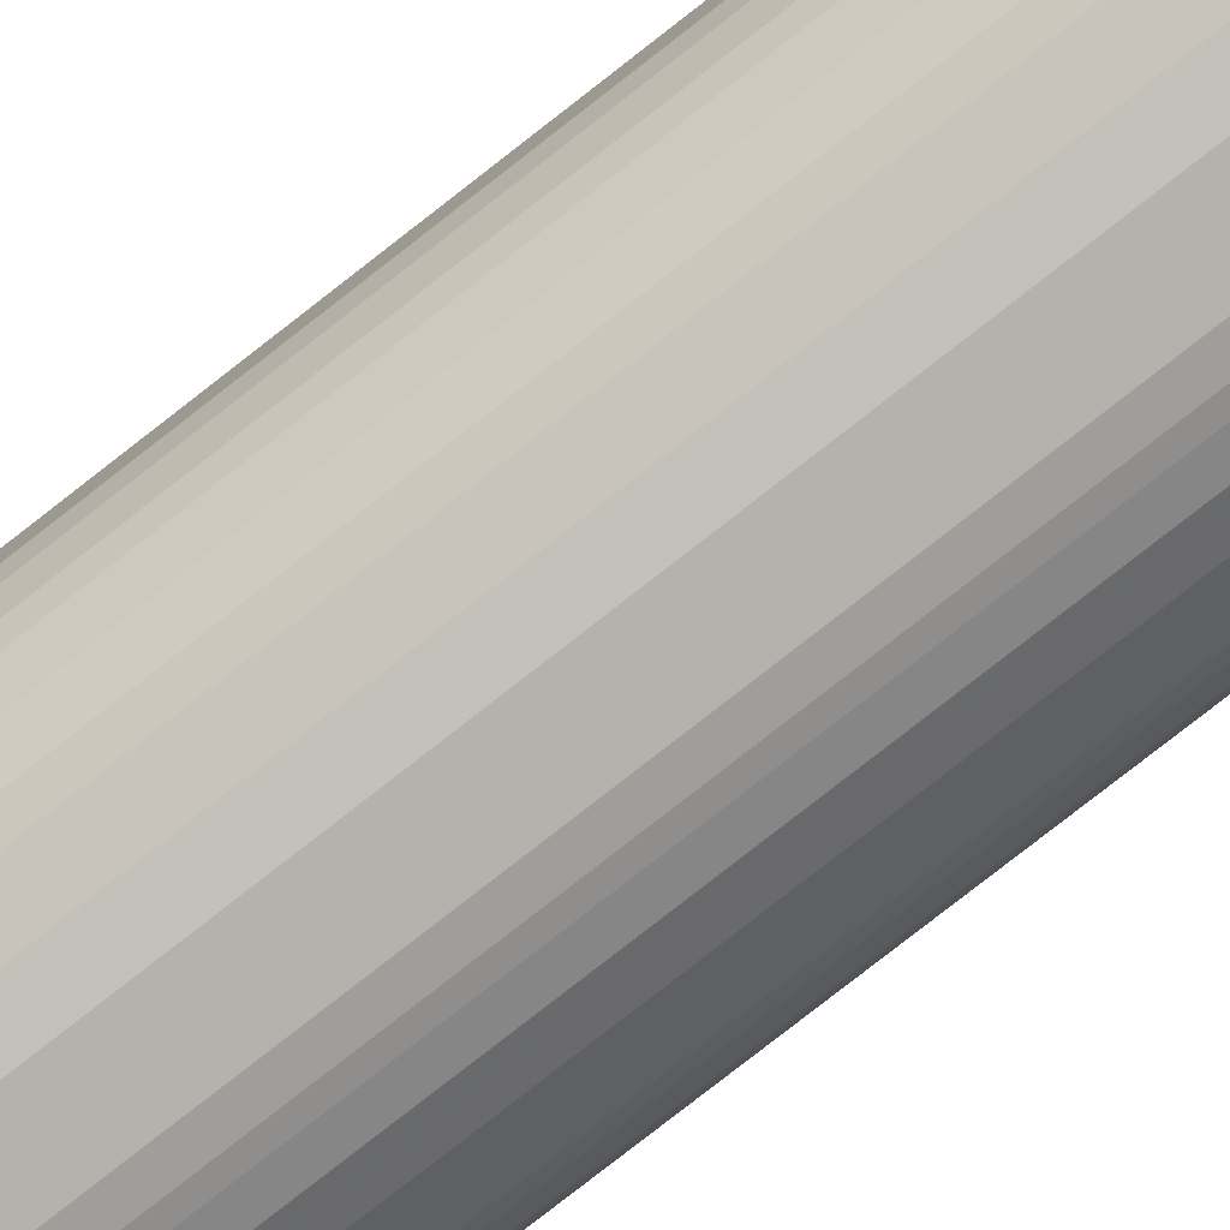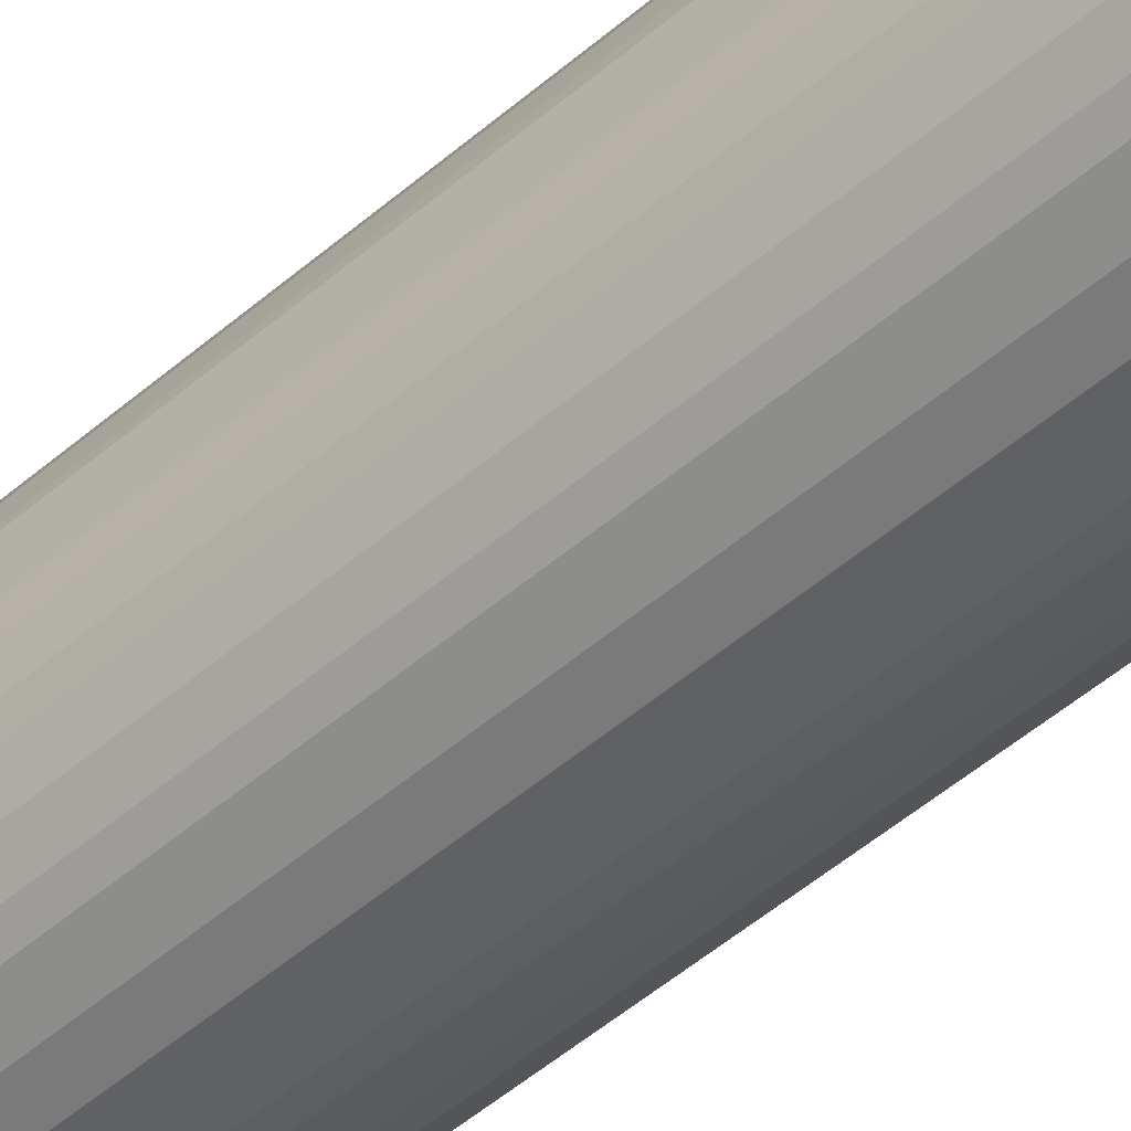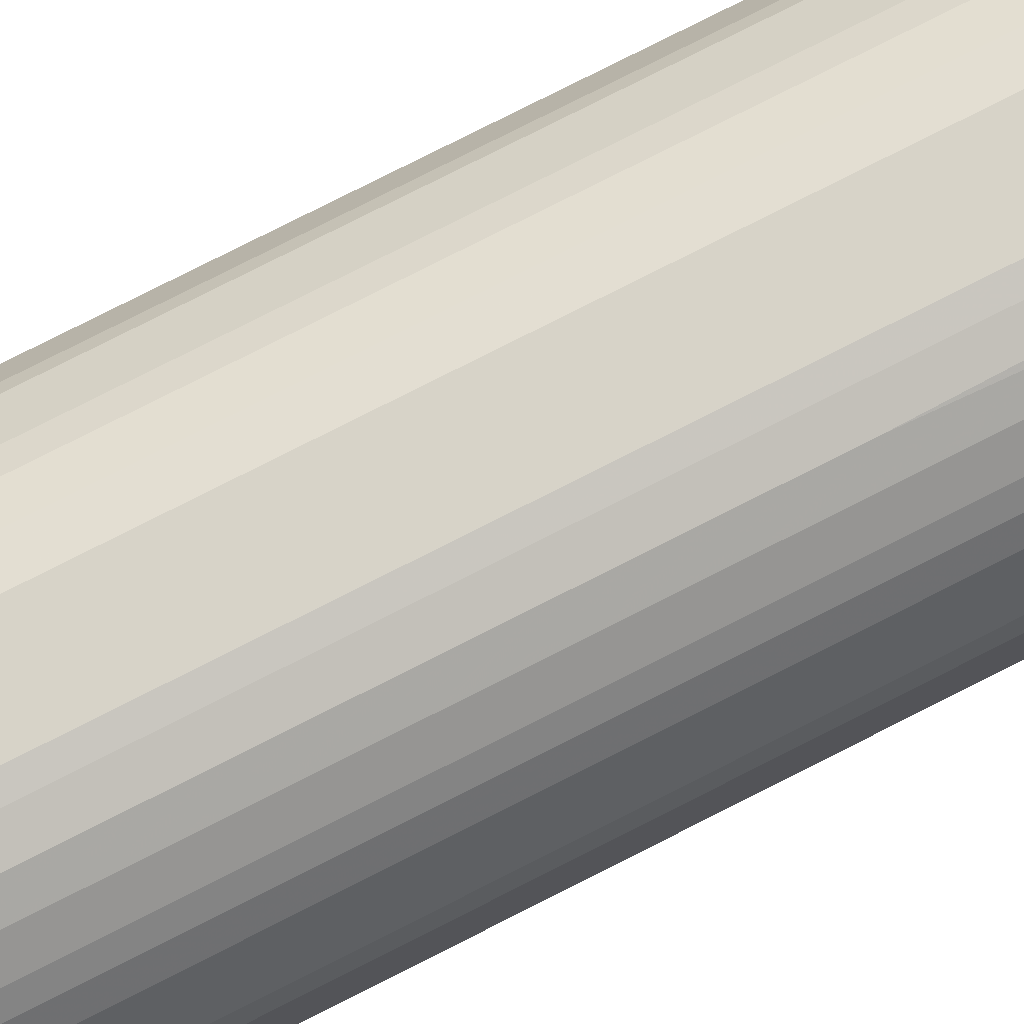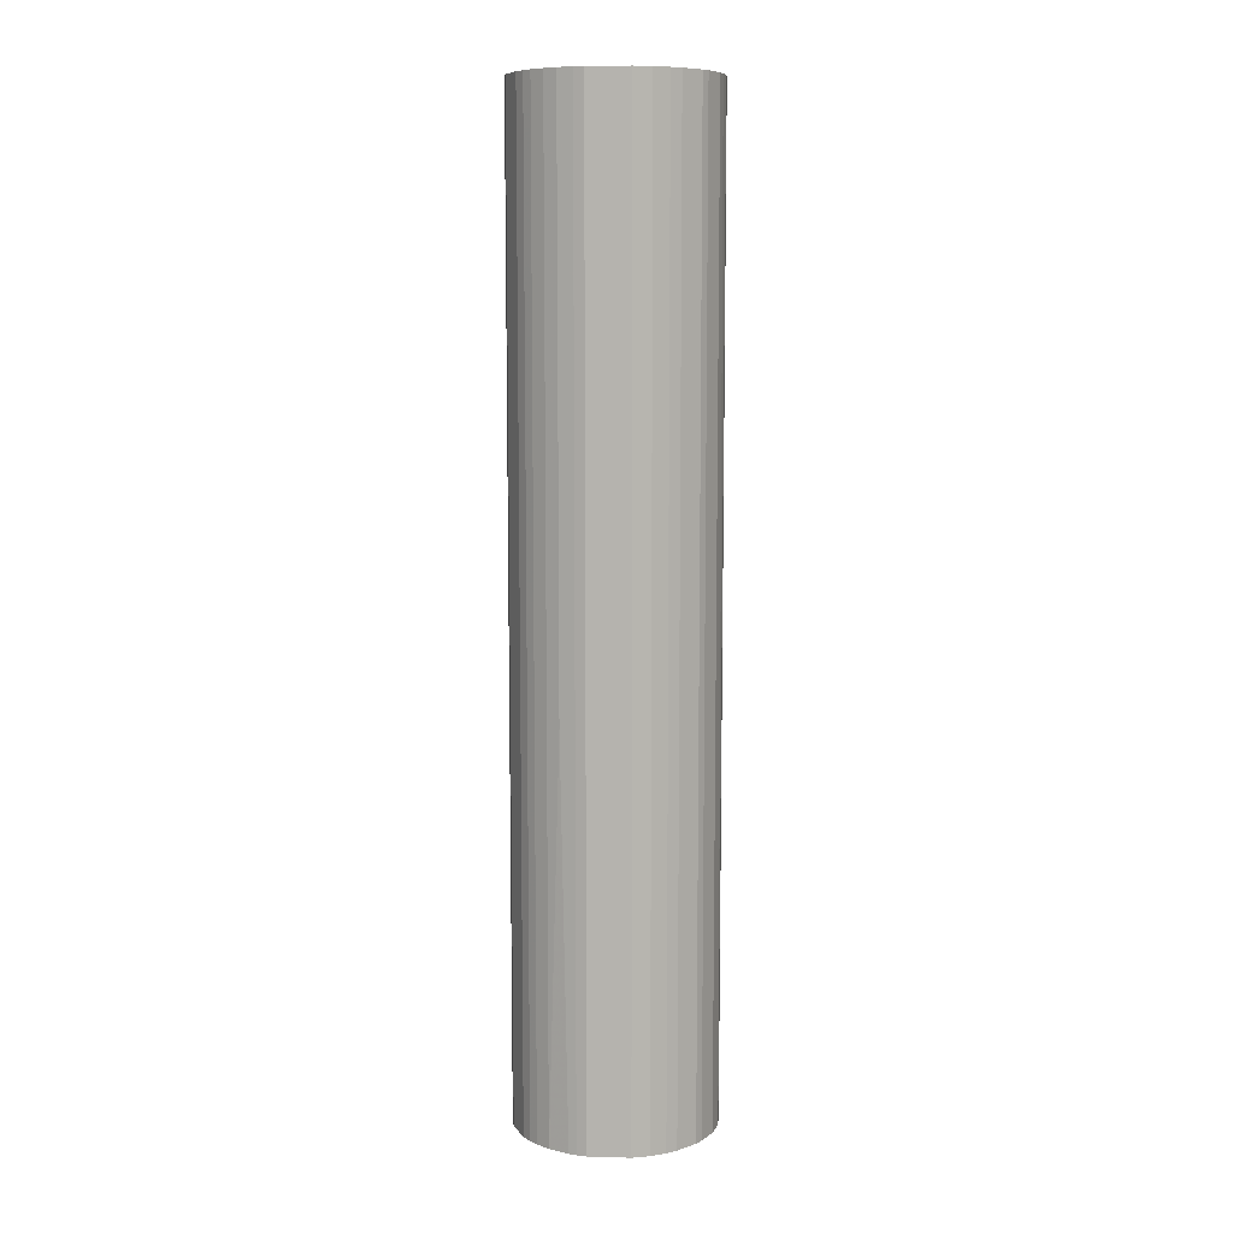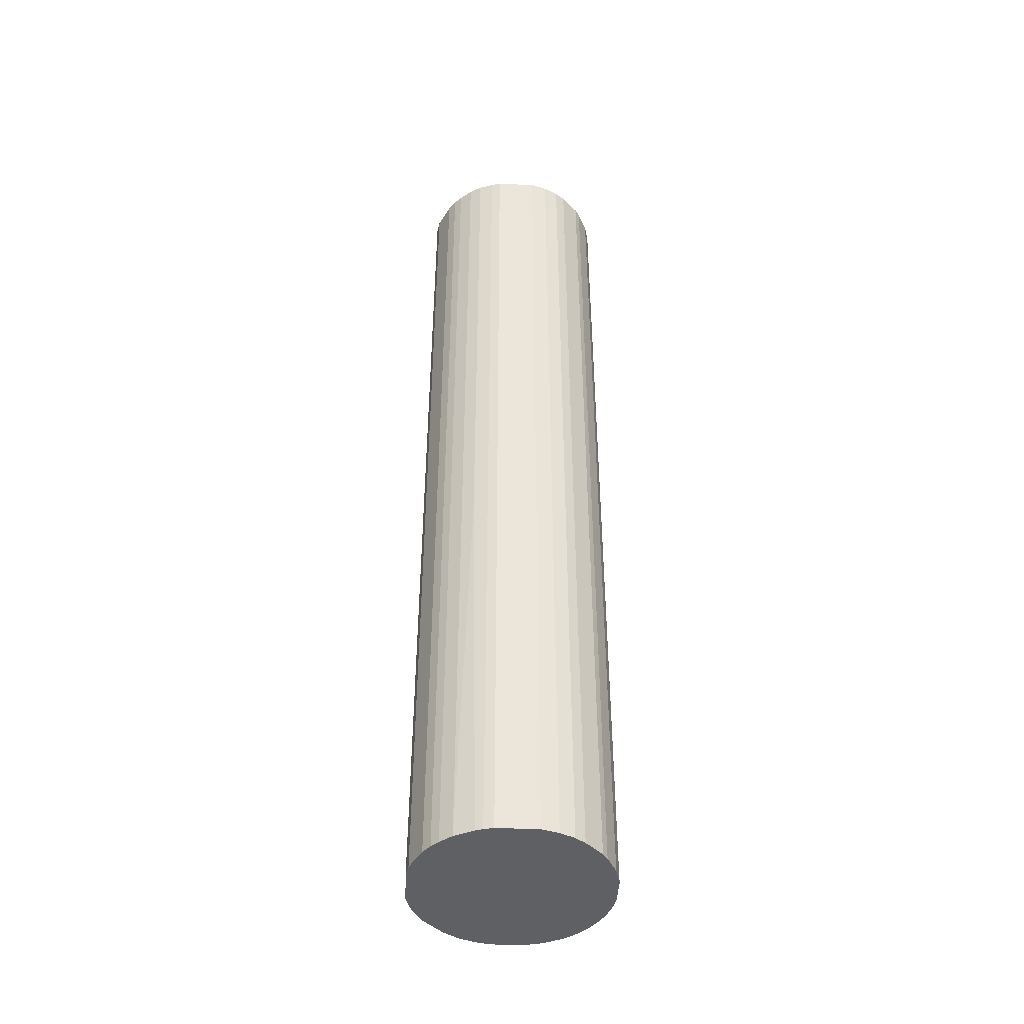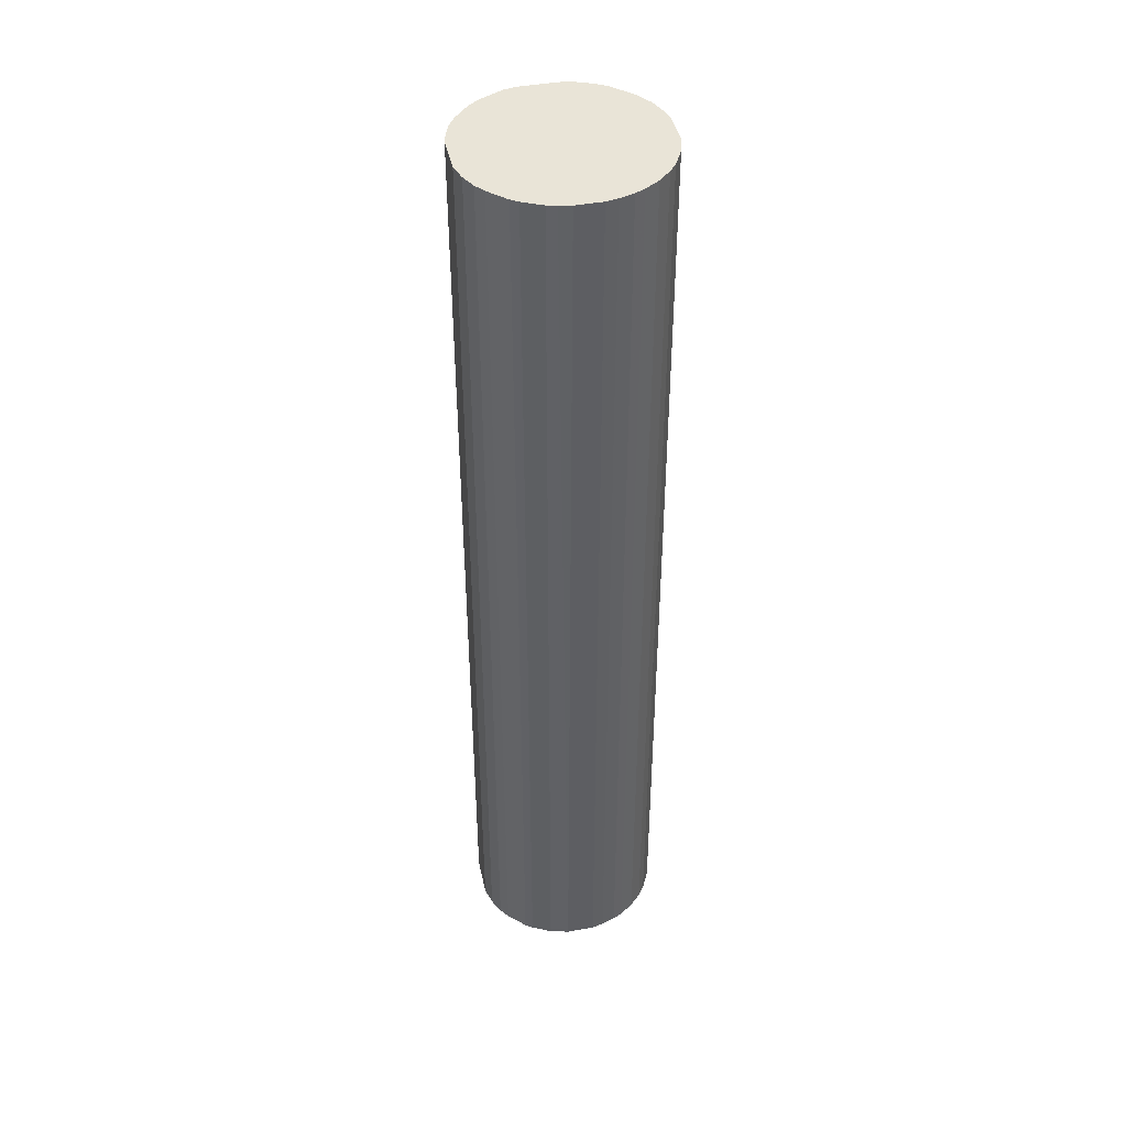
<metadata>
{"format":"obj","ext":"obj","renderer":"f3d","projection":"perspective","resolution":1024,"background":"white","views":[{"elev":-79.4,"azim":-52.0,"up":"+Y"},{"elev":-49.5,"azim":-46.2,"up":"+Y"},{"elev":76.7,"azim":63.0,"up":"+Y"},{"elev":9.0,"azim":-176.0,"up":"+Z"},{"elev":-44.4,"azim":177.1,"up":"+Z"},{"elev":43.1,"azim":-102.2,"up":"+Z"}]}
</metadata>
<code>
o convex_0
v -0.003225 0.01495 0.149
v -0.002481 -0.01511 -0.000186
v -0.005449 -0.01436 -0.000186
v 0.003082 0.01495 -0.000186
v 0.01458 -0.004714 0.149
v -0.01473 -0.003973 0.149
v -0.01435 0.005301 -0.000186
v 0.01496 -0.003231 -0.000186
v 0.004194 -0.01473 0.149
v 0.01161 0.01013 0.149
v 0.00939 -0.01214 -0.000186
v 0.01458 0.00493 -0.000186
v -0.01287 0.008269 0.149
v -0.008047 0.01309 -0.000186
v -0.008418 -0.01288 0.149
v -0.01324 -0.007682 -0.000186
v 0.01496 0.003073 0.149
v 0.004565 0.01458 0.149
v 0.008646 0.01272 -0.000186
v 0.01236 -0.009165 0.149
v -0.002481 -0.01511 0.149
v -0.0151 -0.002116 -0.000186
v -0.0151 0.001961 0.149
v 0.002338 -0.01511 -0.000186
v -0.008047 0.01309 0.149
v 0.0131 -0.008053 -0.000186
v -0.003225 0.01495 -0.000186
v -0.01176 -0.009907 0.149
v -0.009903 -0.01176 -0.000186
v -0.01213 0.009381 -0.000186
v 0.007163 -0.01362 0.149
v 0.01161 0.01013 -0.000186
v 0.006792 0.01384 0.149
v 0.007163 -0.01362 -0.000186
v 0.01273 0.00864 0.149
v -0.0151 0.002332 -0.000186
v -0.01435 0.005301 0.149
v -0.009533 0.01198 0.149
v -0.00582 0.01421 -0.000186
v 0.003082 0.01495 0.149
v 0.01496 0.003073 -0.000186
v 0.01496 -0.003231 0.149
v 0.00939 -0.01214 0.149
v -0.01324 -0.007682 0.149
v -0.005449 -0.01436 0.149
v 0.01458 0.00493 0.149
v -0.01398 -0.006197 -0.000186
v 0.005677 0.01421 -0.000186
v 0.002338 -0.01511 0.149
v 0.0105 0.01124 0.149
v -0.0151 -0.002116 0.149
v 0.01273 0.00864 -0.000186
v -0.01176 -0.009907 -0.000186
v 0.01421 -0.005826 -0.000186
v 0.01384 -0.00657 0.149
v -0.00582 0.01421 0.149
v -0.008418 -0.01288 -0.000186
v 0.01236 -0.009165 -0.000186
v -0.009533 0.01198 -0.000186
v -0.01213 0.009381 0.149
v 0.004194 -0.01473 -0.000186
v -0.009903 -0.01176 0.149
v 0.008646 0.01272 0.149
v -0.01287 0.008269 -0.000186
v -0.01398 -0.006197 0.149
v -0.01473 -0.003973 -0.000186
v 0.0105 0.01124 -0.000186
v 0.006792 0.01384 0.06107
v 0.0131 -0.008053 0.149
v 0.005307 -0.01436 -0.000186
v 0.01421 -0.005826 0.149
v 0.005307 -0.01436 0.149
v 0.004565 0.01458 -0.000186
v 0.01458 -0.004714 -0.000186
v -0.01473 0.003815 0.149
f 37 36 75
f 2 3 4
f 5 1 6
f 4 3 7
f 2 4 8
f 5 6 9
f 1 5 10
f 2 8 11
f 8 4 12
f 6 1 13
f 4 7 14
f 9 6 15
f 7 3 16
f 10 5 17
f 1 10 18
f 12 4 19
f 5 9 20
f 3 2 21
f 9 15 21
f 7 16 22
f 6 13 23
f 2 11 24
f 21 2 24
f 13 1 25
f 11 8 26
f 1 4 27
f 4 14 27
f 15 6 28
f 16 3 29
f 14 7 30
f 20 9 31
f 12 19 32
f 18 10 33
f 24 11 34
f 11 31 34
f 10 17 35
f 32 10 35
f 7 22 36
f 22 23 36
f 13 7 37
f 23 13 37
f 7 36 37
f 13 25 38
f 25 14 38
f 14 25 39
f 1 27 39
f 27 14 39
f 4 1 40
f 1 18 40
f 18 4 40
f 8 12 41
f 17 8 41
f 12 17 41
f 5 8 42
f 17 5 42
f 8 17 42
f 11 20 43
f 20 31 43
f 31 11 43
f 28 6 44
f 16 28 44
f 15 3 45
f 3 21 45
f 21 15 45
f 17 12 46
f 35 17 46
f 12 35 46
f 22 16 47
f 16 44 47
f 19 4 48
f 9 21 49
f 24 9 49
f 21 24 49
f 10 32 50
f 33 10 50
f 22 6 51
f 6 23 51
f 23 22 51
f 12 32 52
f 35 12 52
f 32 35 52
f 28 16 53
f 16 29 53
f 29 28 53
f 26 8 54
f 26 54 55
f 5 20 55
f 25 1 56
f 1 39 56
f 39 25 56
f 3 15 57
f 29 3 57
f 15 29 57
f 20 11 58
f 11 26 58
f 26 20 58
f 14 30 59
f 38 14 59
f 30 38 59
f 30 13 60
f 13 38 60
f 38 30 60
f 9 24 61
f 24 34 61
f 15 28 62
f 28 29 62
f 29 15 62
f 19 33 63
f 50 19 63
f 33 50 63
f 7 13 64
f 30 7 64
f 13 30 64
f 44 6 65
f 6 47 65
f 47 44 65
f 6 22 66
f 47 6 66
f 22 47 66
f 32 19 67
f 50 32 67
f 19 50 67
f 18 33 68
f 33 19 68
f 19 48 68
f 20 26 69
f 26 55 69
f 55 20 69
f 34 31 70
f 9 61 70
f 61 34 70
f 54 5 71
f 55 54 71
f 5 55 71
f 31 9 72
f 9 70 72
f 70 31 72
f 4 18 73
f 48 4 73
f 18 68 73
f 68 48 73
f 8 5 74
f 5 54 74
f 54 8 74
f 36 23 75
f 23 37 75

</code>
